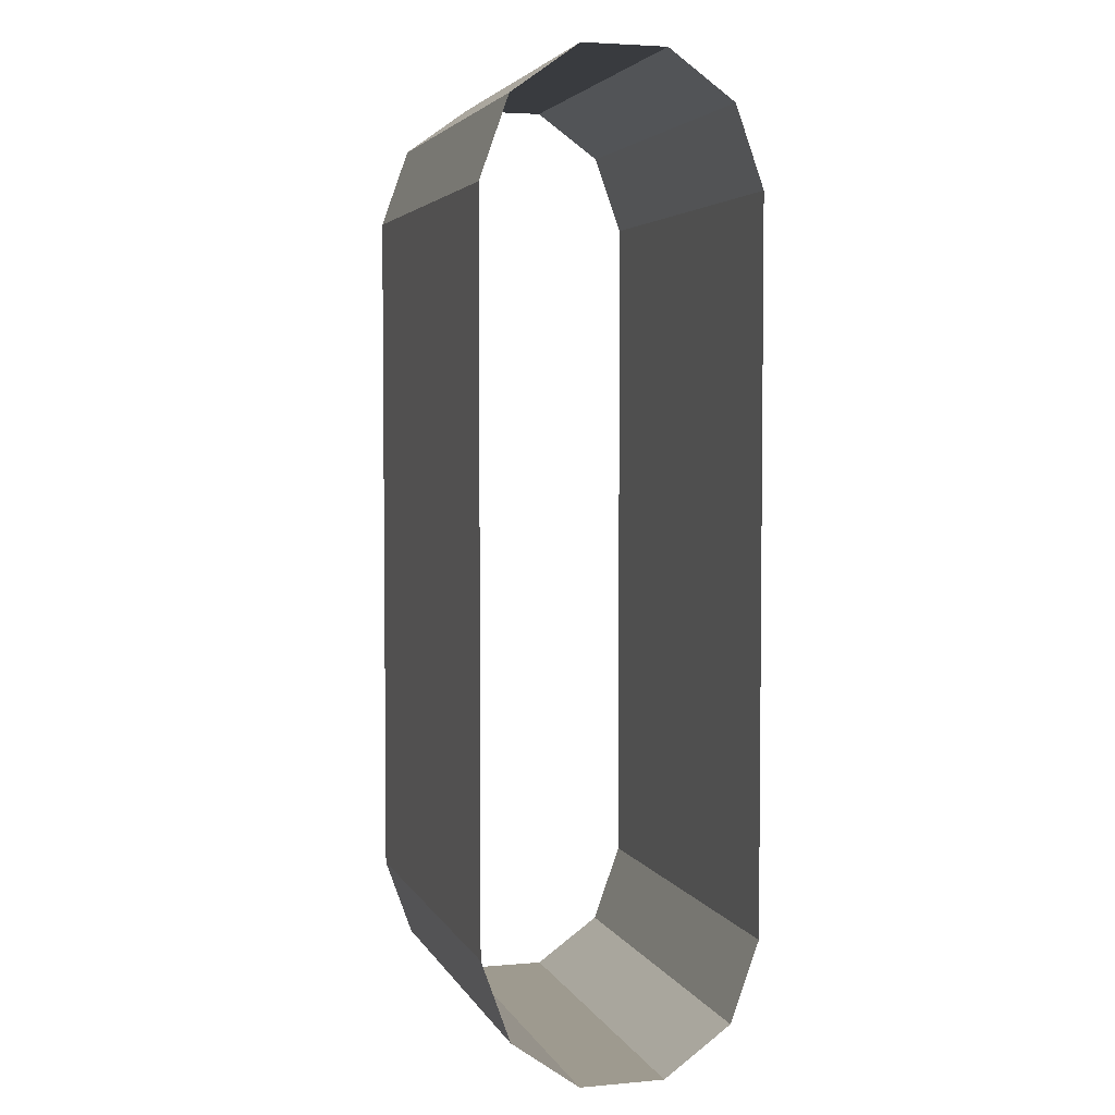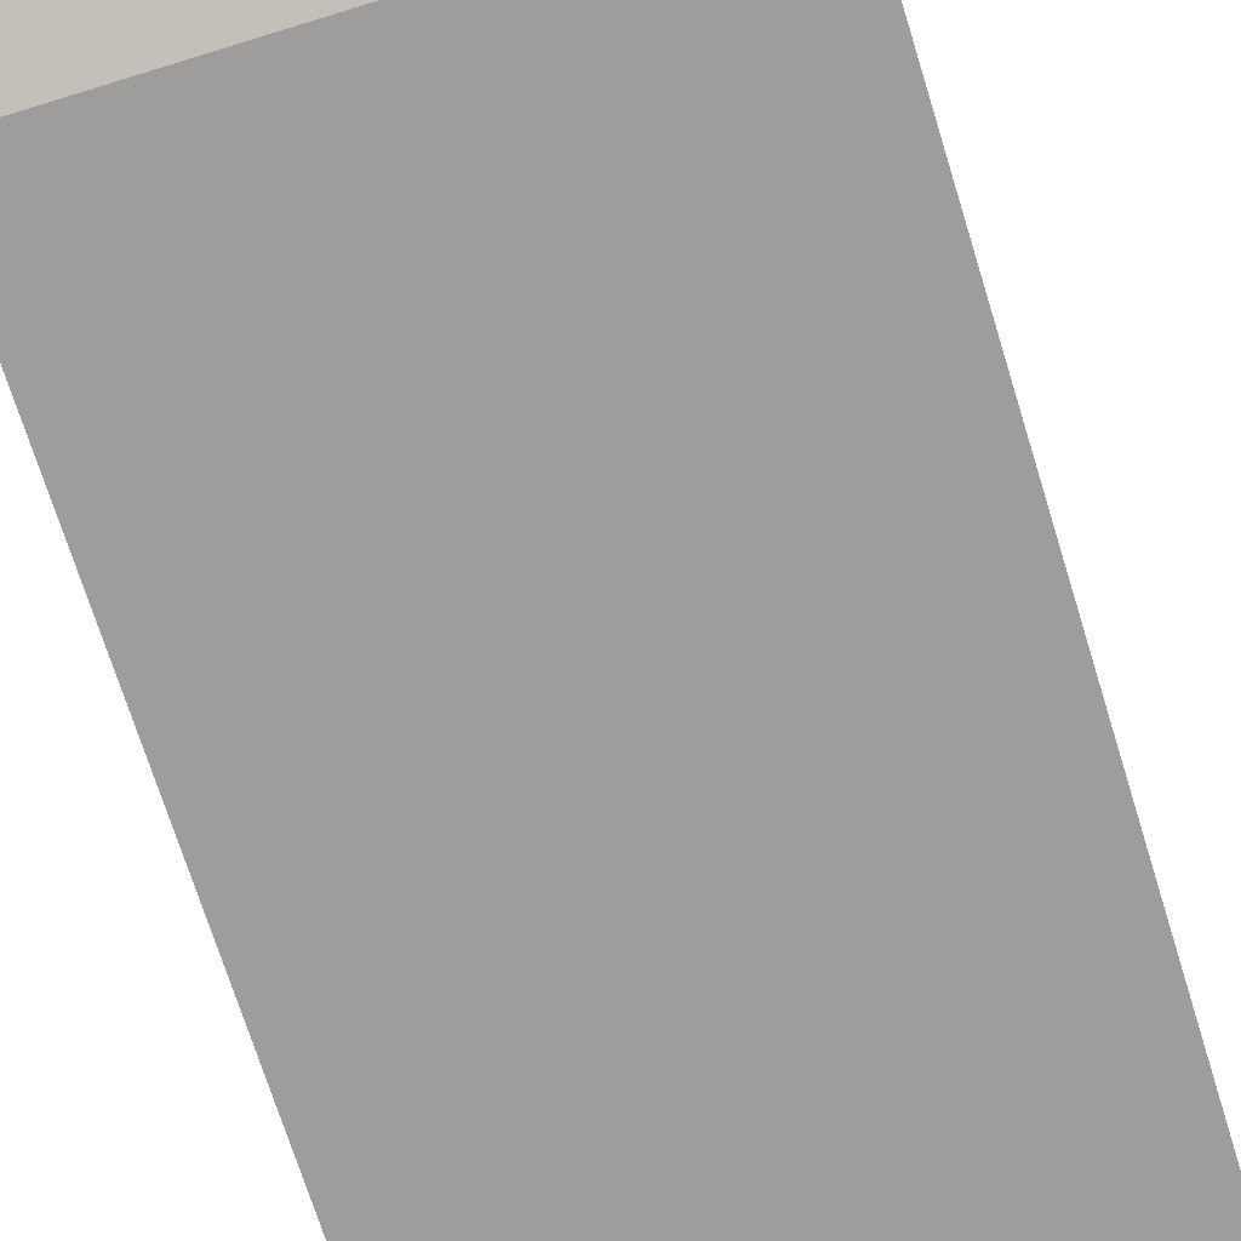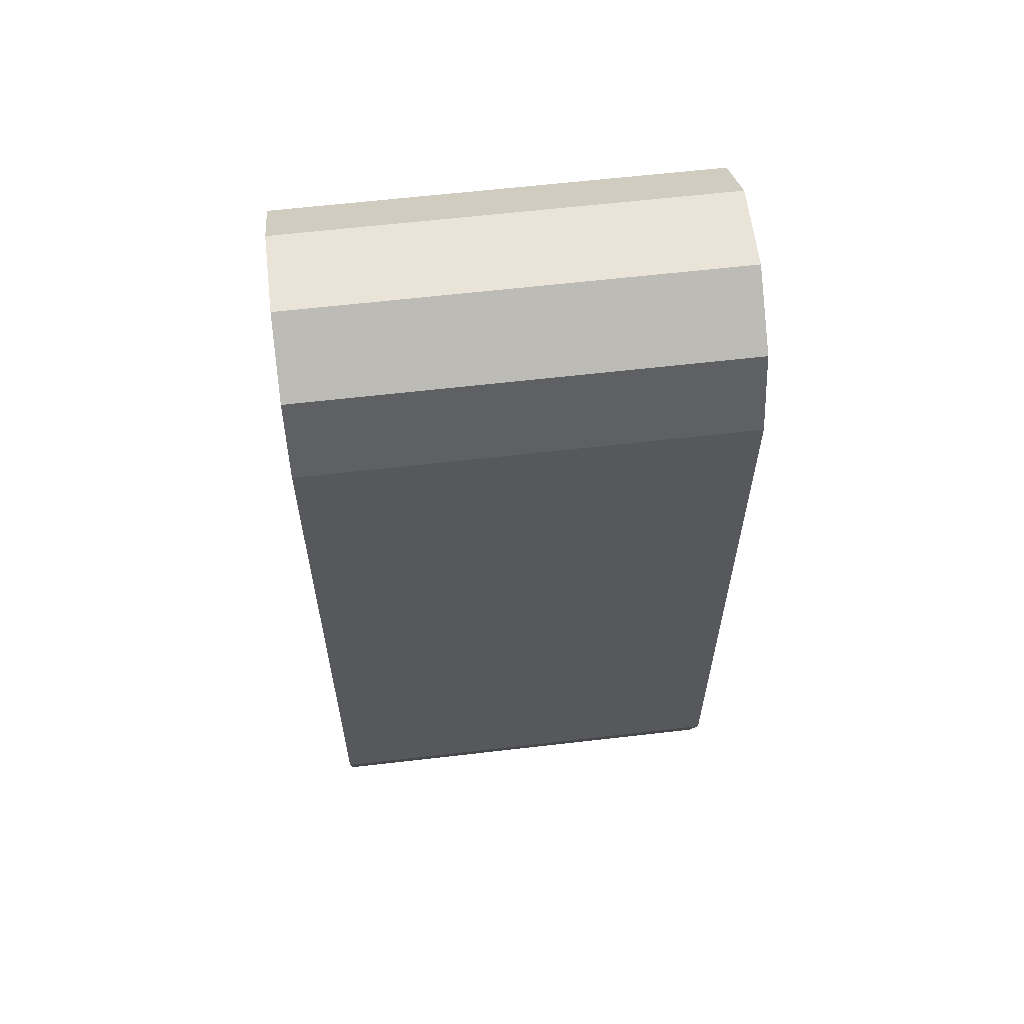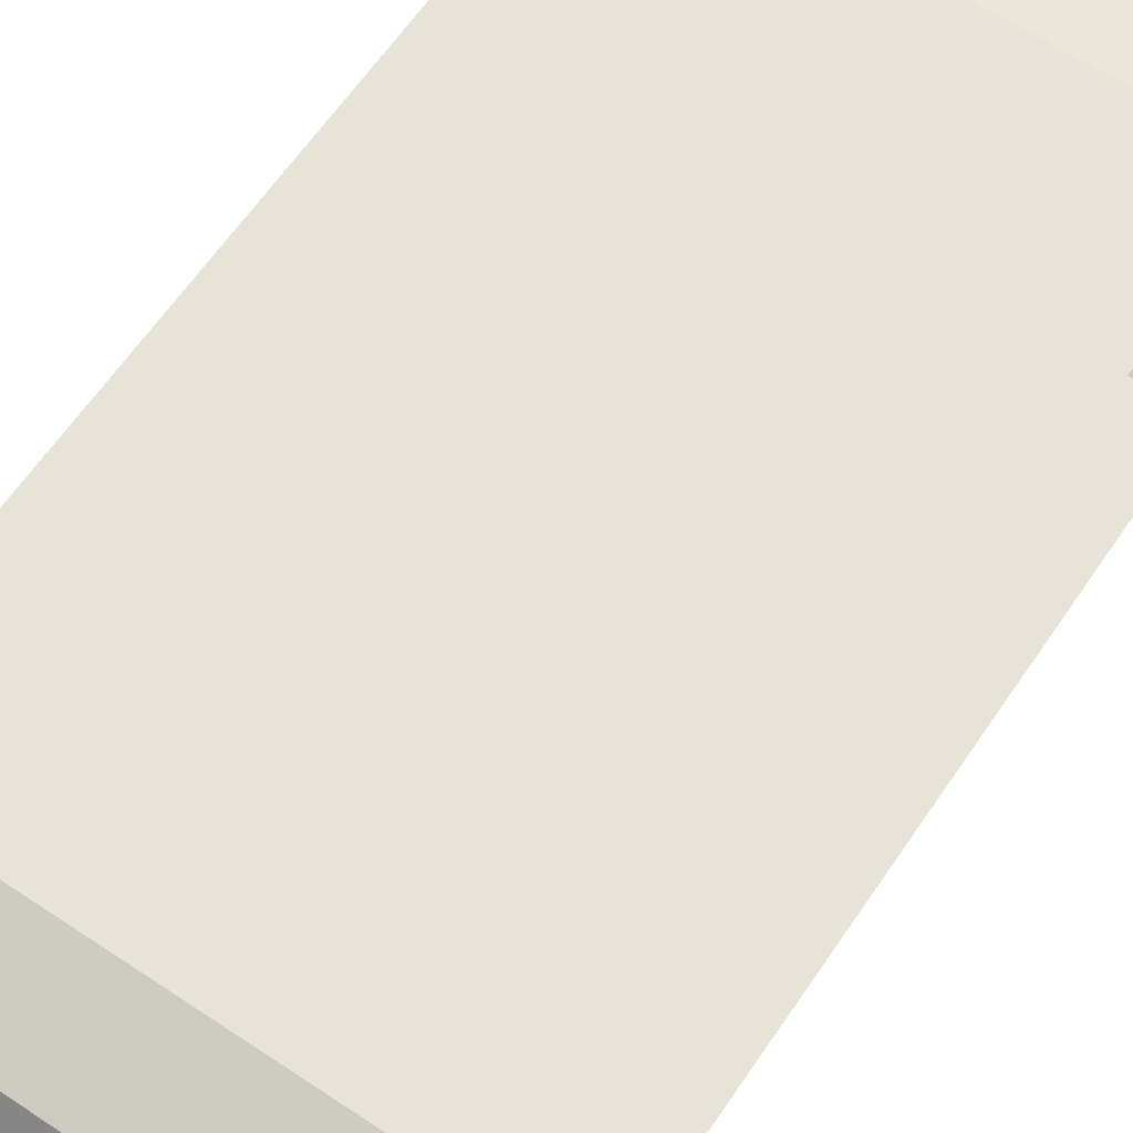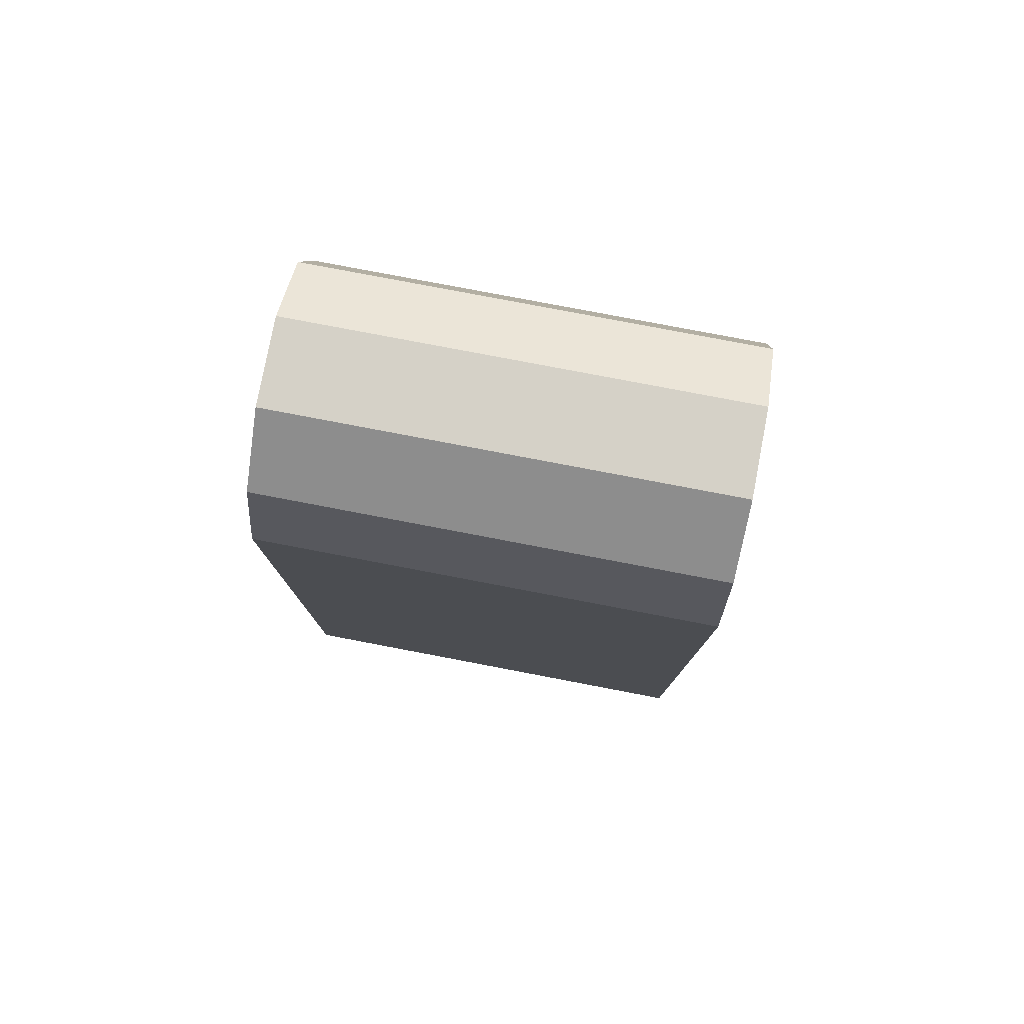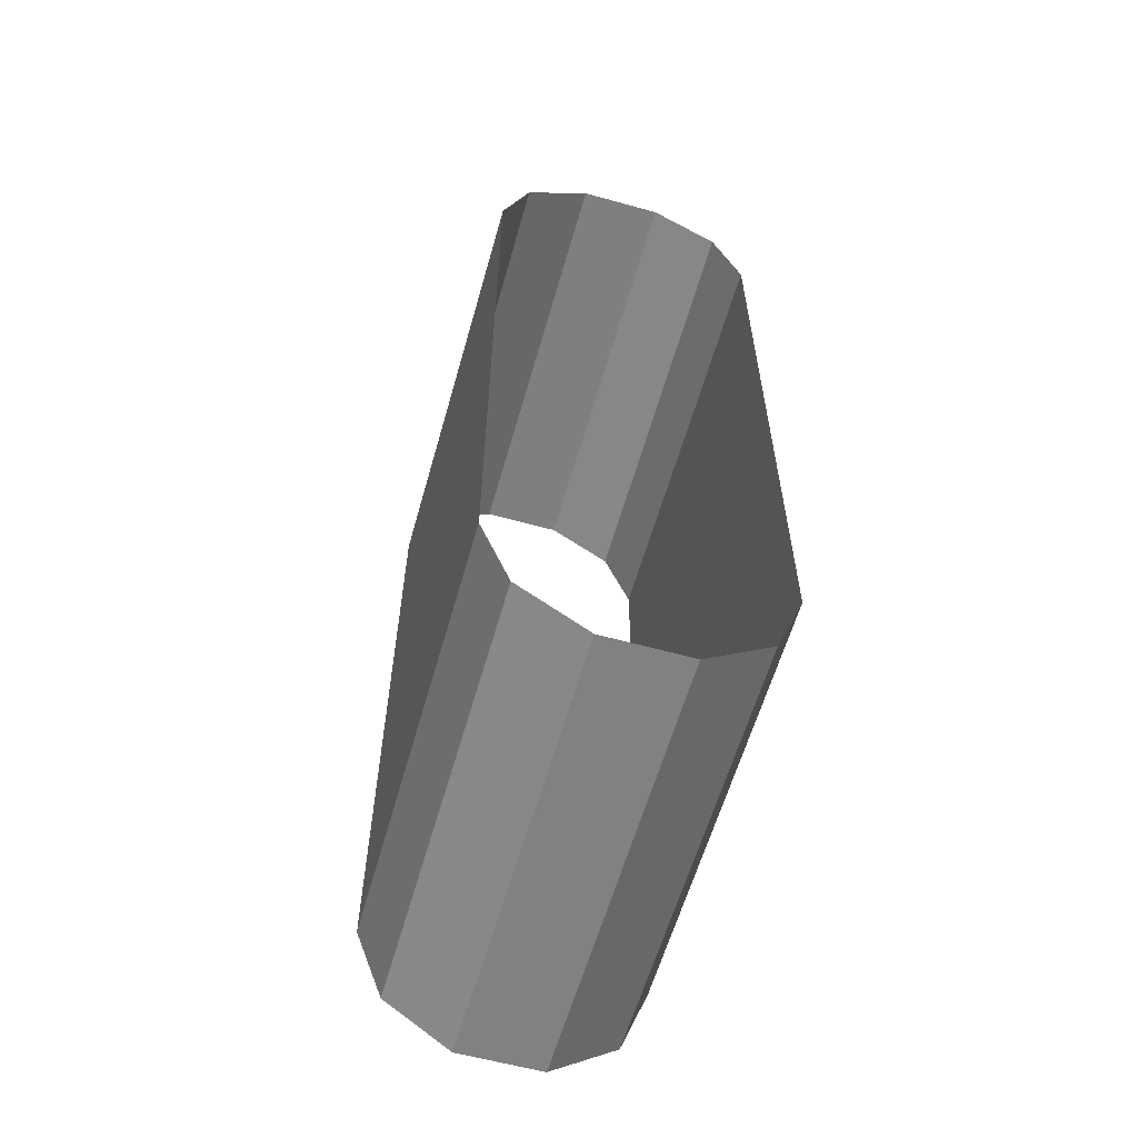
<metadata>
{"format":"obj","ext":"obj","renderer":"f3d","projection":"perspective","resolution":1024,"background":"white","views":[{"elev":3.9,"azim":-106.2,"up":"+Z"},{"elev":-70.7,"azim":17.2,"up":"+Y"},{"elev":60.9,"azim":-6.8,"up":"+Z"},{"elev":62.7,"azim":-145.9,"up":"+Y"},{"elev":79.1,"azim":10.8,"up":"+Z"},{"elev":-60.0,"azim":-105.8,"up":"+Z"}]}
</metadata>
<code>
g DragonShassisIngame_Mesh_1
v 0.4877 0.09345 1.601
v -0.4877 0.09345 1.601
v -0.4877 0.242 1.494
v 0.4877 0.242 1.494
v 0.4877 0.242 1.494
v -0.4877 0.242 1.494
v -0.4877 0.3055 1.316
v 0.4877 0.3055 1.316
v 0.4877 -0.242 1.494
v -0.4877 -0.242 1.494
v -0.4877 -0.09346 1.601
v 0.4877 -0.09346 1.601
v 0.4877 -0.09346 1.601
v -0.4877 -0.09346 1.601
v -0.4877 0.09345 1.601
v 0.4877 0.09345 1.601
v 0.4877 -0.3055 1.316
v -0.4877 -0.3055 1.316
v -0.4877 -0.242 1.494
v 0.4877 -0.242 1.494
v -0.4877 -0.3055 -0.2666
v -0.4877 -0.3055 1.316
v 0.4877 -0.3055 1.316
v 0.4877 -0.3055 -0.2666
v 0.4877 0.242 -0.4442
v -0.4877 0.242 -0.4442
v -0.4877 0.09345 -0.5509
v 0.4877 0.09345 -0.5509
v 0.4877 0.3055 -0.2666
v -0.4877 0.3055 -0.2666
v -0.4877 0.242 -0.4442
v 0.4877 0.242 -0.4442
v 0.4877 -0.09346 -0.5509
v -0.4877 -0.09346 -0.5509
v -0.4877 -0.242 -0.4442
v 0.4877 -0.242 -0.4442
v 0.4877 0.09345 -0.5509
v -0.4877 0.09345 -0.5509
v -0.4877 -0.09346 -0.5509
v 0.4877 -0.09346 -0.5509
v 0.4877 -0.242 -0.4442
v -0.4877 -0.242 -0.4442
v -0.4877 -0.3055 -0.2666
v 0.4877 -0.3055 -0.2666
v 0.4877 0.3055 1.316
v -0.4877 0.3055 1.316
v -0.4877 0.3055 -0.2666
v 0.4877 0.3055 -0.2666
g DragonShassisIngame_Mesh_1_0
f 3 2 1
f 4 3 1
f 7 6 5
f 8 7 5
f 11 10 9
f 12 11 9
f 15 14 13
f 16 15 13
f 19 18 17
f 20 19 17
f 23 22 21
f 24 23 21
f 27 26 25
f 28 27 25
f 31 30 29
f 32 31 29
f 35 34 33
f 36 35 33
f 39 38 37
f 40 39 37
f 43 42 41
f 44 43 41
f 47 46 45
f 48 47 45

</code>
